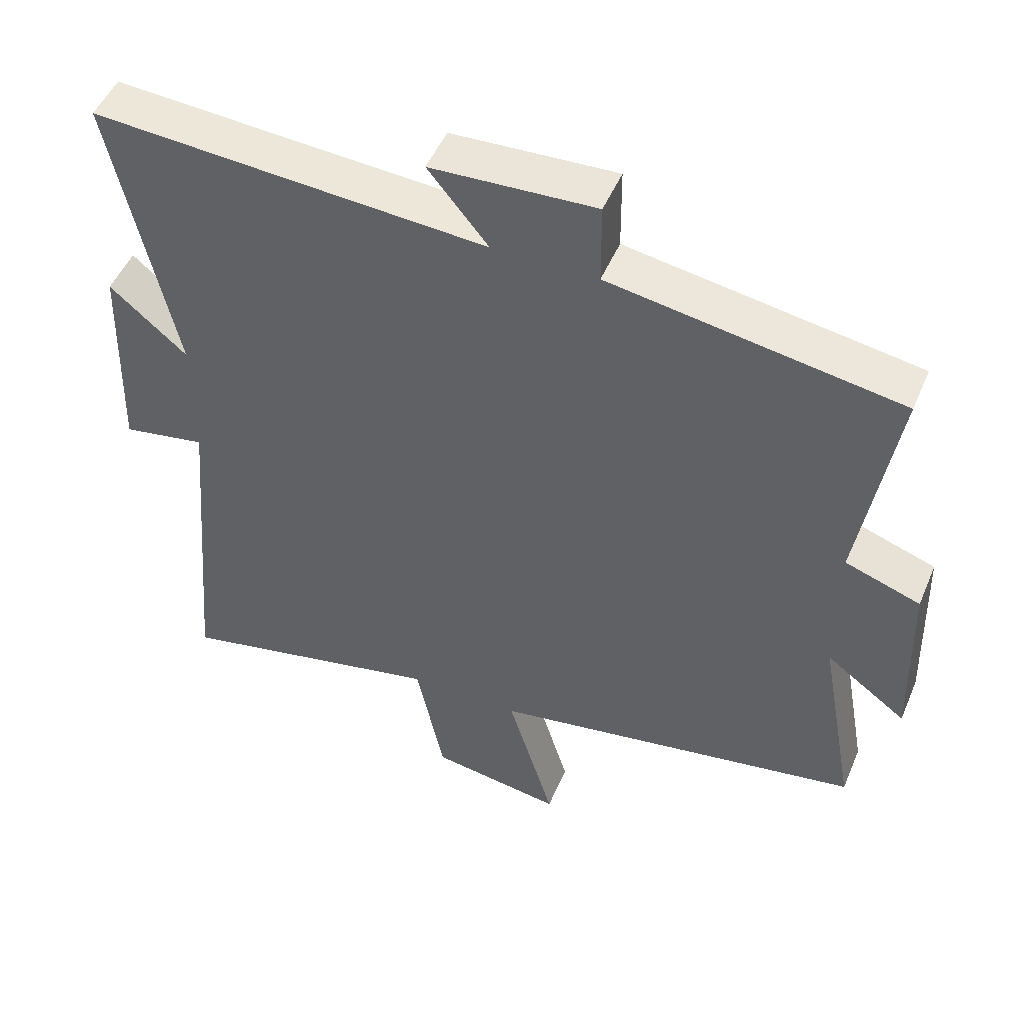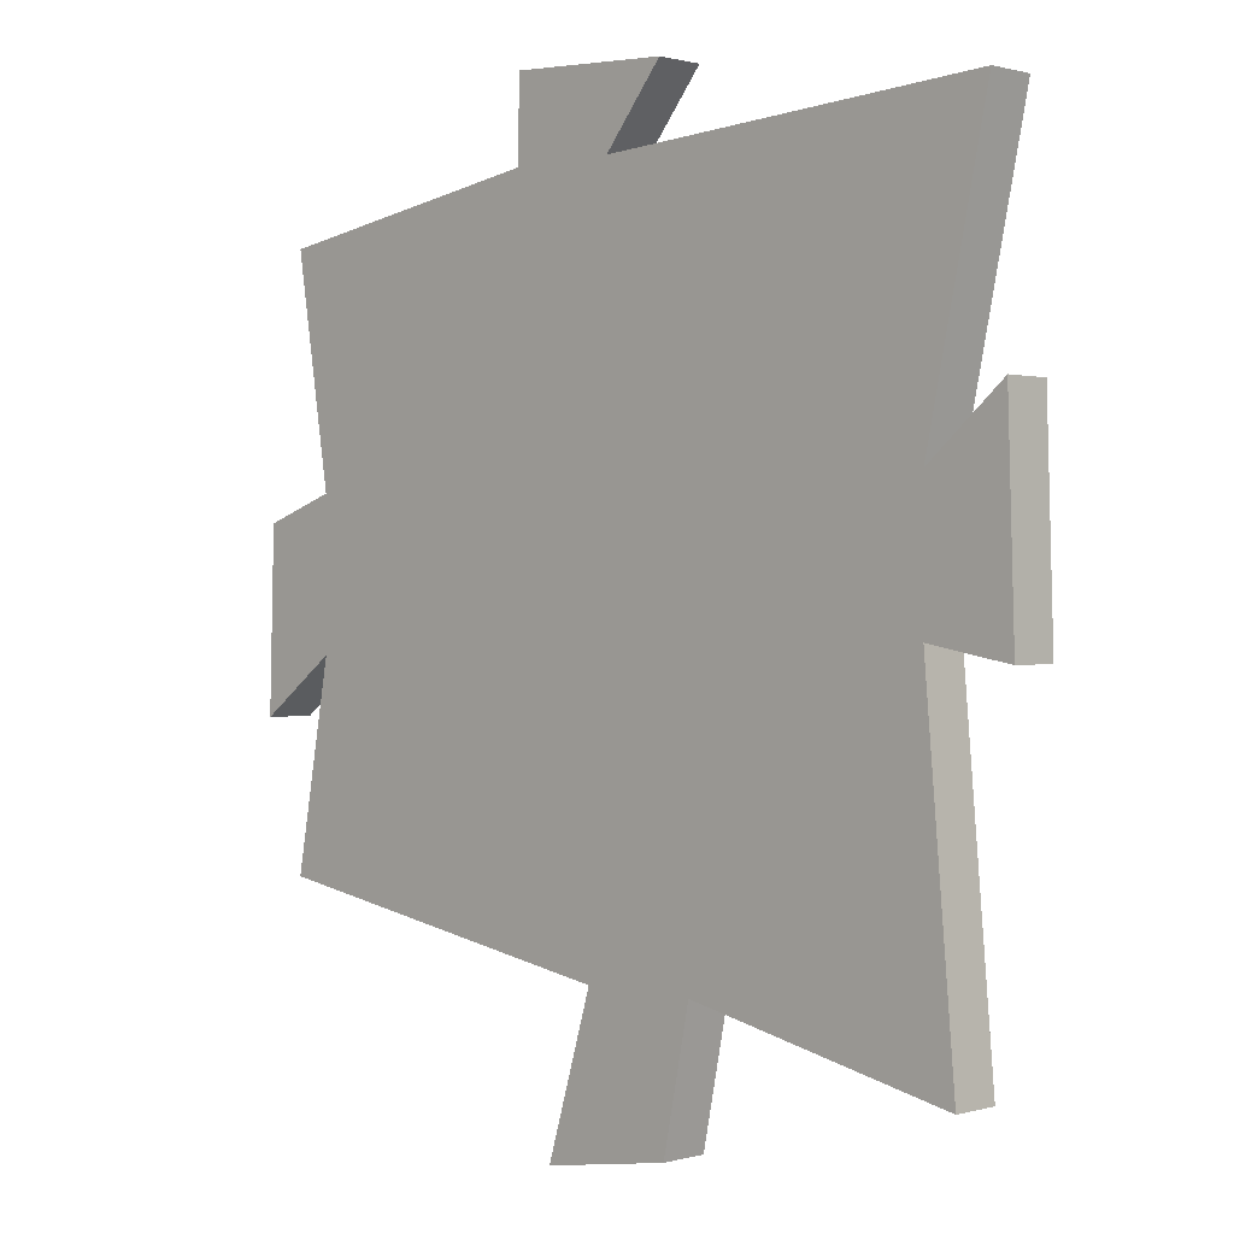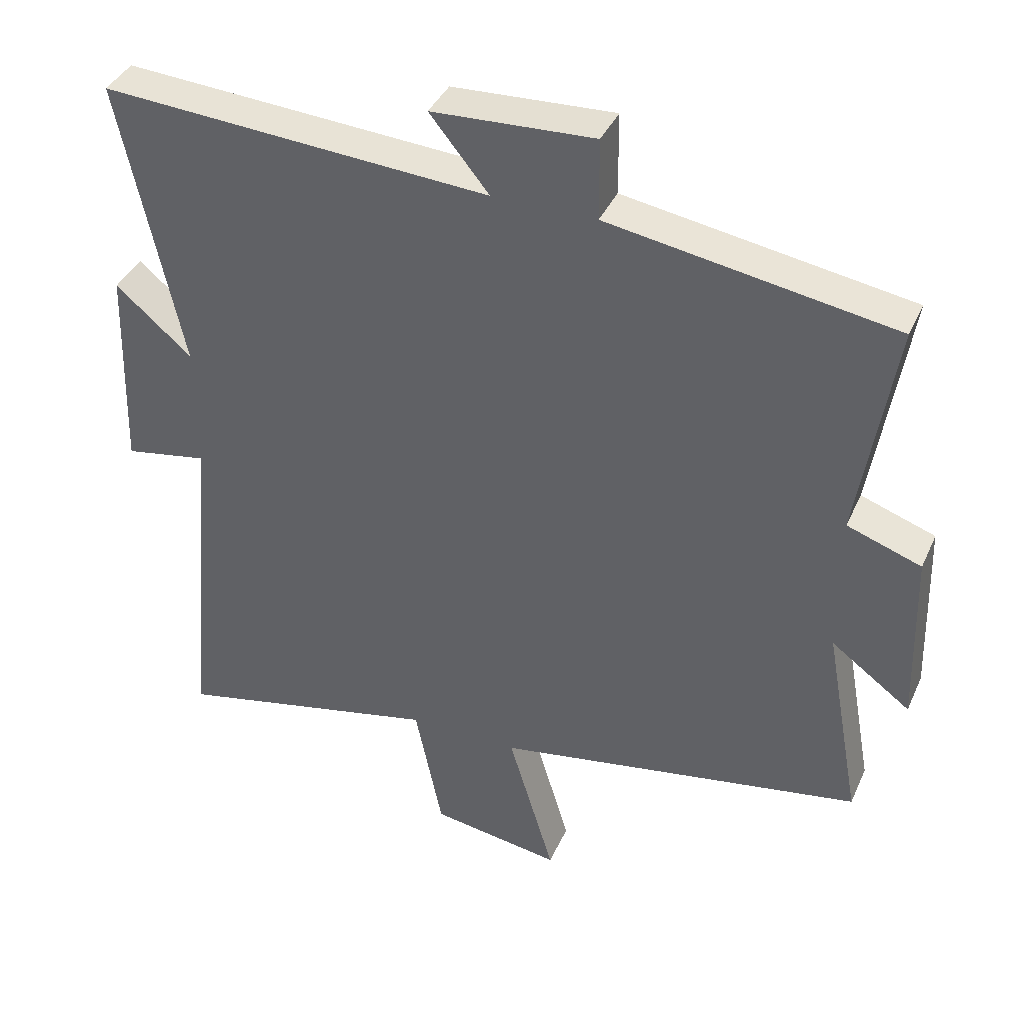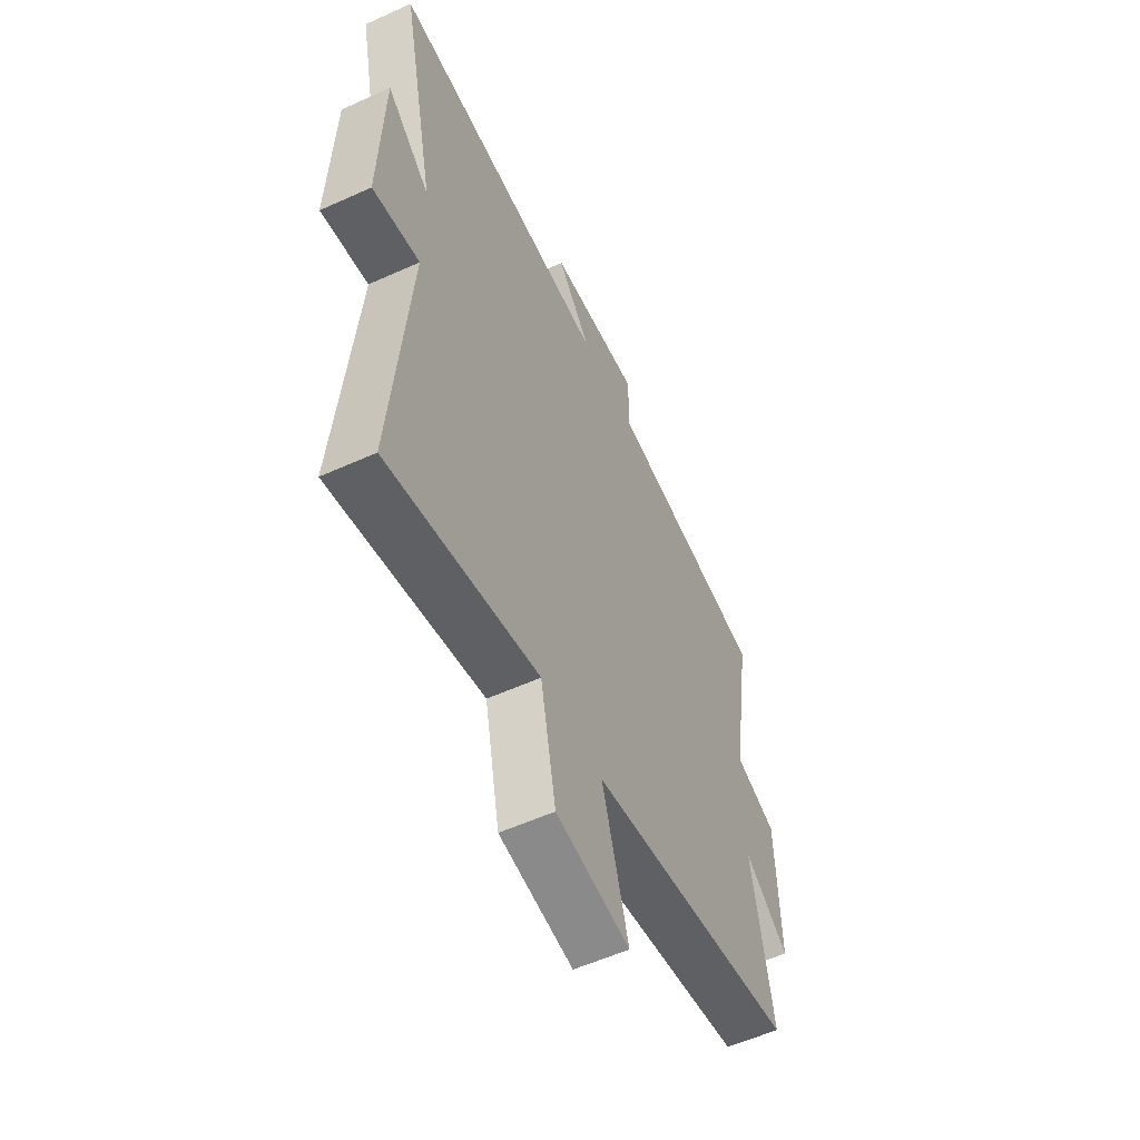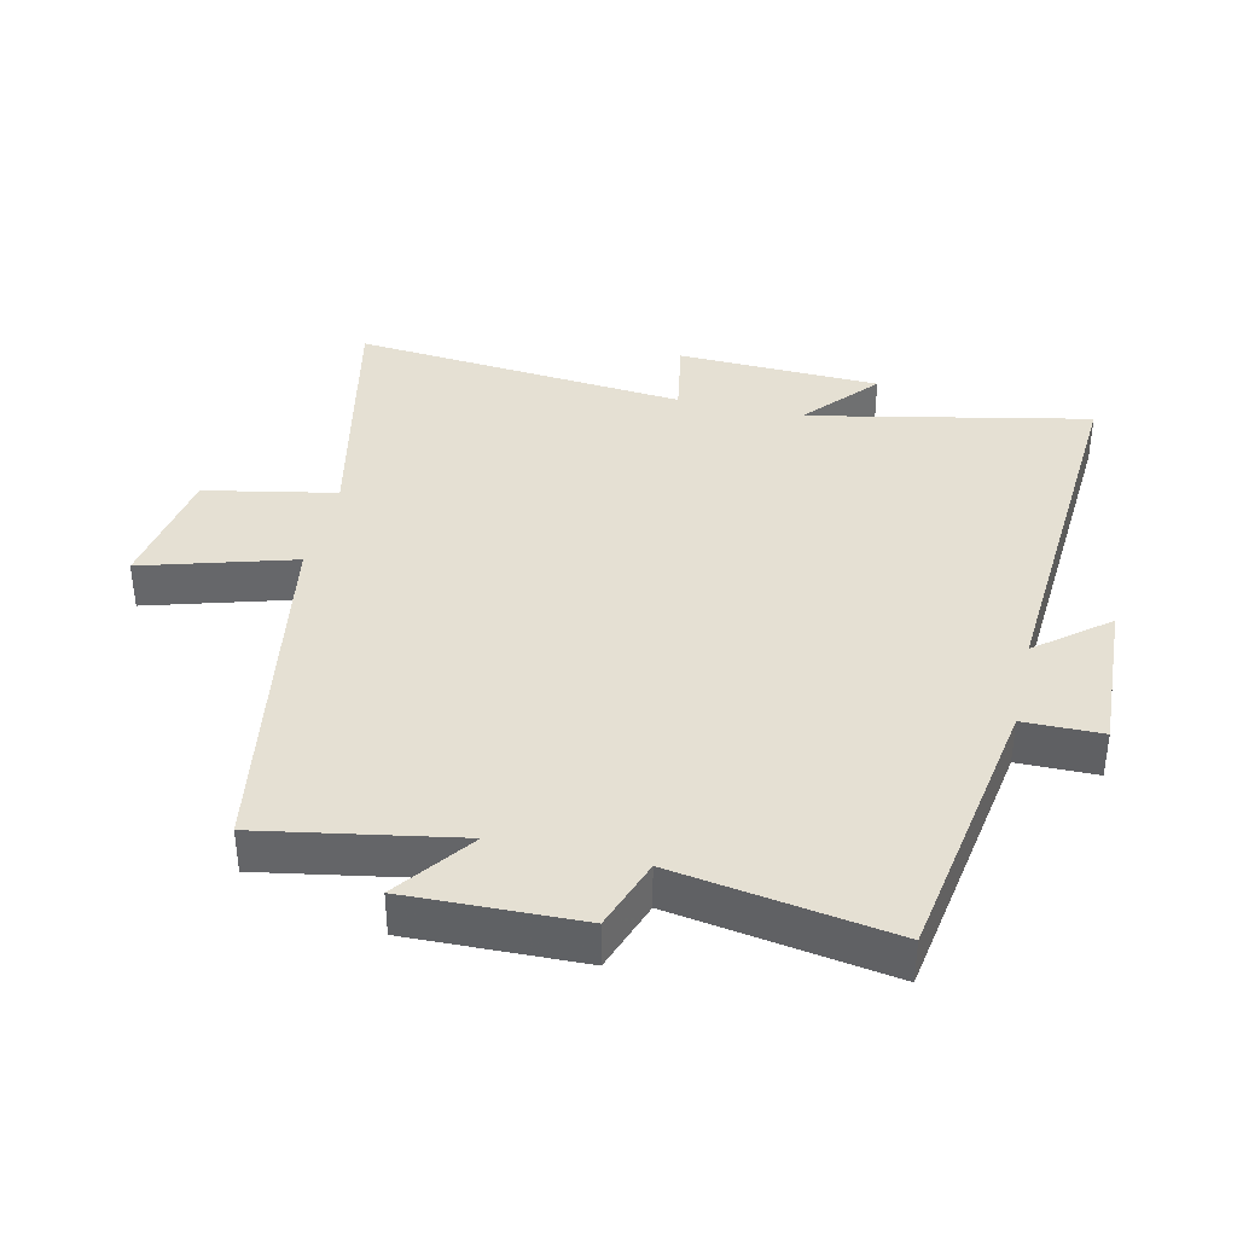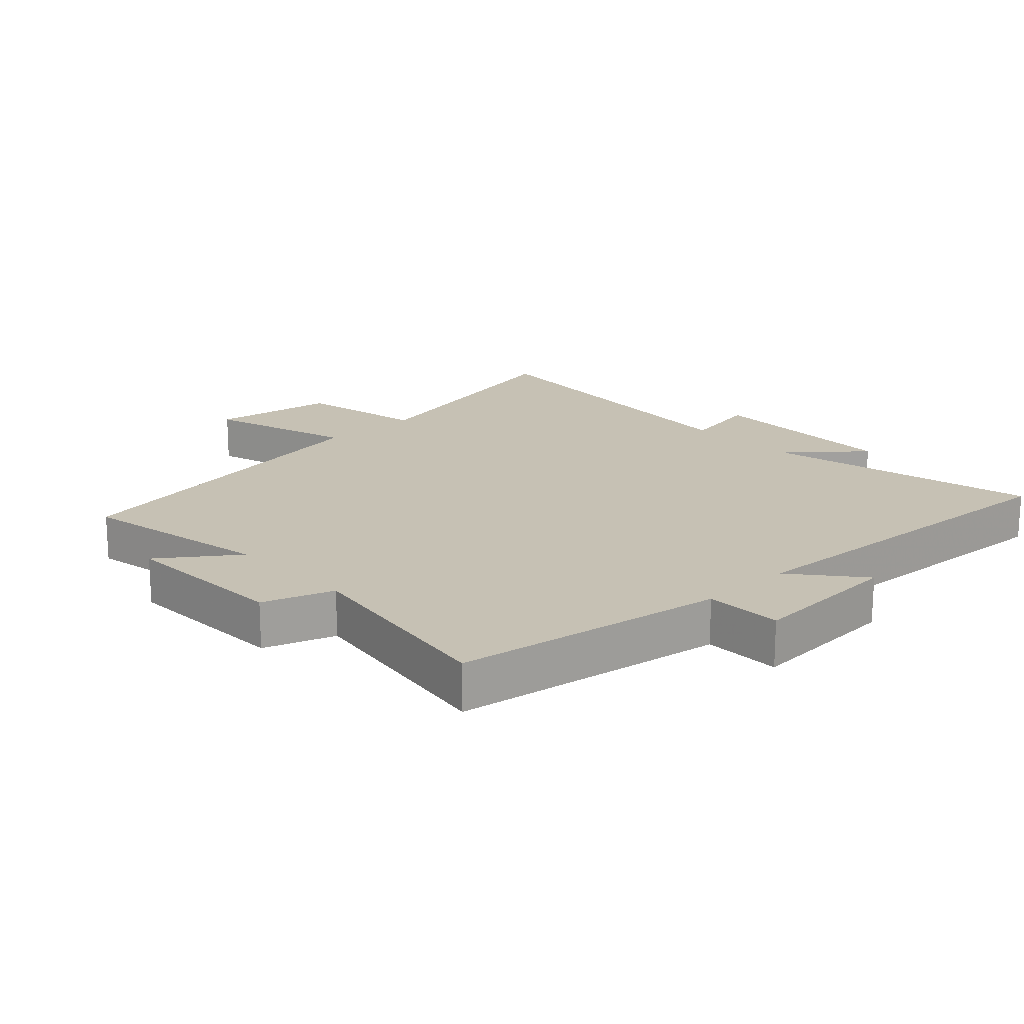
<metadata>
{"format":"obj","ext":"obj","renderer":"f3d","projection":"perspective","resolution":1024,"background":"white","views":[{"elev":49.7,"azim":-157.5,"up":"+Z"},{"elev":0.7,"azim":44.1,"up":"+Z"},{"elev":39.1,"azim":-157.5,"up":"+Z"},{"elev":-56.1,"azim":115.4,"up":"+Z"},{"elev":38.1,"azim":-76.9,"up":"+Y"},{"elev":18.5,"azim":-43.6,"up":"+Y"}]}
</metadata>
<code>
v -0.554 0.07 -0.406
v -0.5 0.07 -0.109
v -0.617 0.07 -0.195
v -0.609 0.07 0.067
v -0.5 0.07 0.105
v -0.552 0.07 0.432
v -0.133 0.07 0.5
v -0.132 0.07 0.619
v 0.106 0.07 0.607
v 0.019 0.07 0.5
v 0.59 0.07 0.537
v 0.5 0.07 0.112
v 0.612 0.07 0.208
v 0.622 0.07 -0.1
v 0.5 0.07 -0.078
v 0.545 0.07 -0.586
v 0.153 0.07 -0.5
v 0.113 0.07 -0.698
v -0.079 0.07 -0.728
v -0.011 0.07 -0.5
v -0.554 0 -0.406
v -0.5 0 -0.109
v -0.617 0 -0.195
v -0.609 0 0.067
v -0.5 0 0.105
v -0.552 0 0.432
v -0.133 0 0.5
v -0.132 0 0.619
v 0.106 0 0.607
v 0.019 0 0.5
v 0.59 0 0.537
v 0.5 0 0.112
v 0.612 0 0.208
v 0.622 0 -0.1
v 0.5 0 -0.078
v 0.545 0 -0.586
v 0.153 0 -0.5
v 0.113 0 -0.698
v -0.079 0 -0.728
v -0.011 0 -0.5
f 17 18 19 20
f 17 20 1 2
f 15 16 17 2
f 12 13 14 15
f 12 15 2
f 10 11 12 2
f 7 8 9 10
f 5 6 7 10
f 5 10 2 3
f 3 4 5
f 40 39 38 37
f 22 21 40 37
f 22 37 36 35
f 35 34 33 32
f 22 35 32
f 22 32 31 30
f 30 29 28 27
f 30 27 26 25
f 23 22 30 25
f 25 24 23
f 1 21 22 2
f 2 22 23 3
f 3 23 24 4
f 4 24 25 5
f 5 25 26 6
f 6 26 27 7
f 7 27 28 8
f 8 28 29 9
f 9 29 30 10
f 10 30 31 11
f 11 31 32 12
f 12 32 33 13
f 13 33 34 14
f 14 34 35 15
f 15 35 36 16
f 16 36 37 17
f 17 37 38 18
f 18 38 39 19
f 19 39 40 20
f 20 40 21 1

</code>
